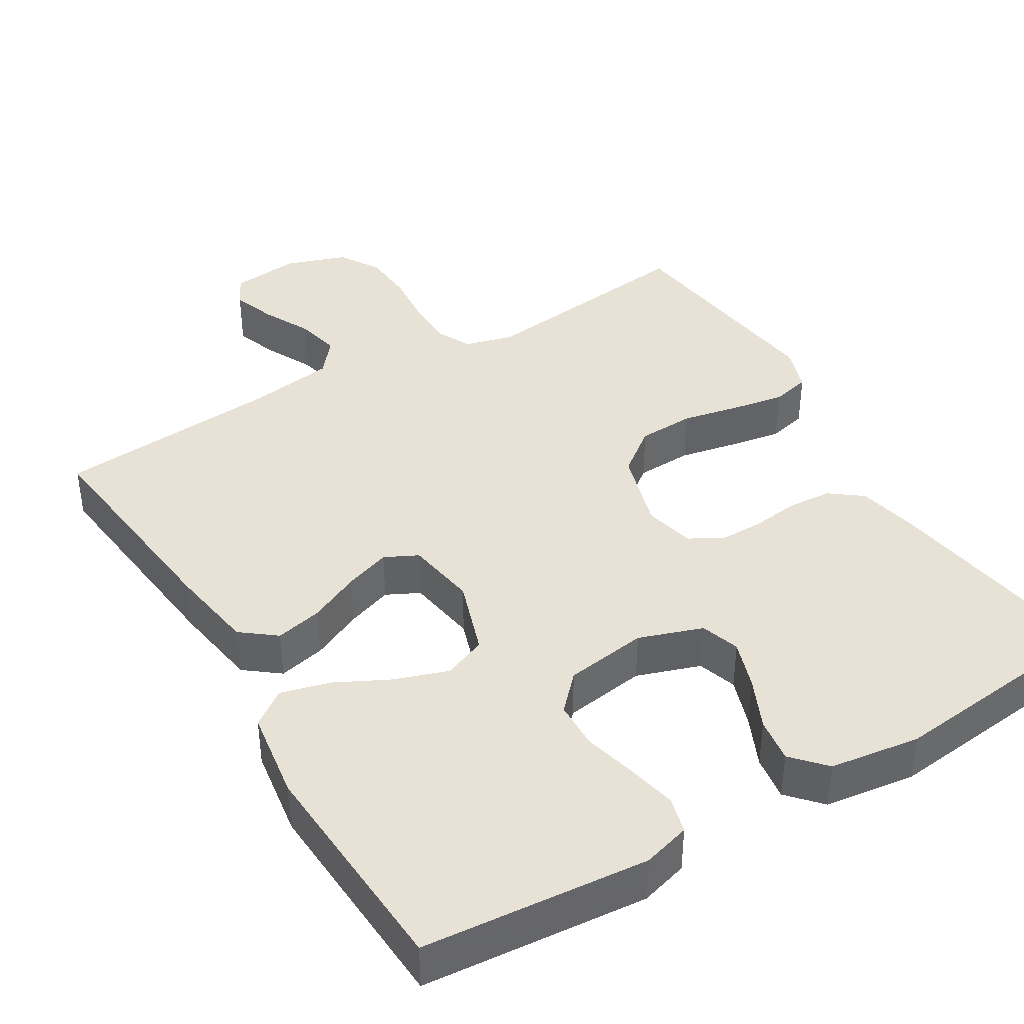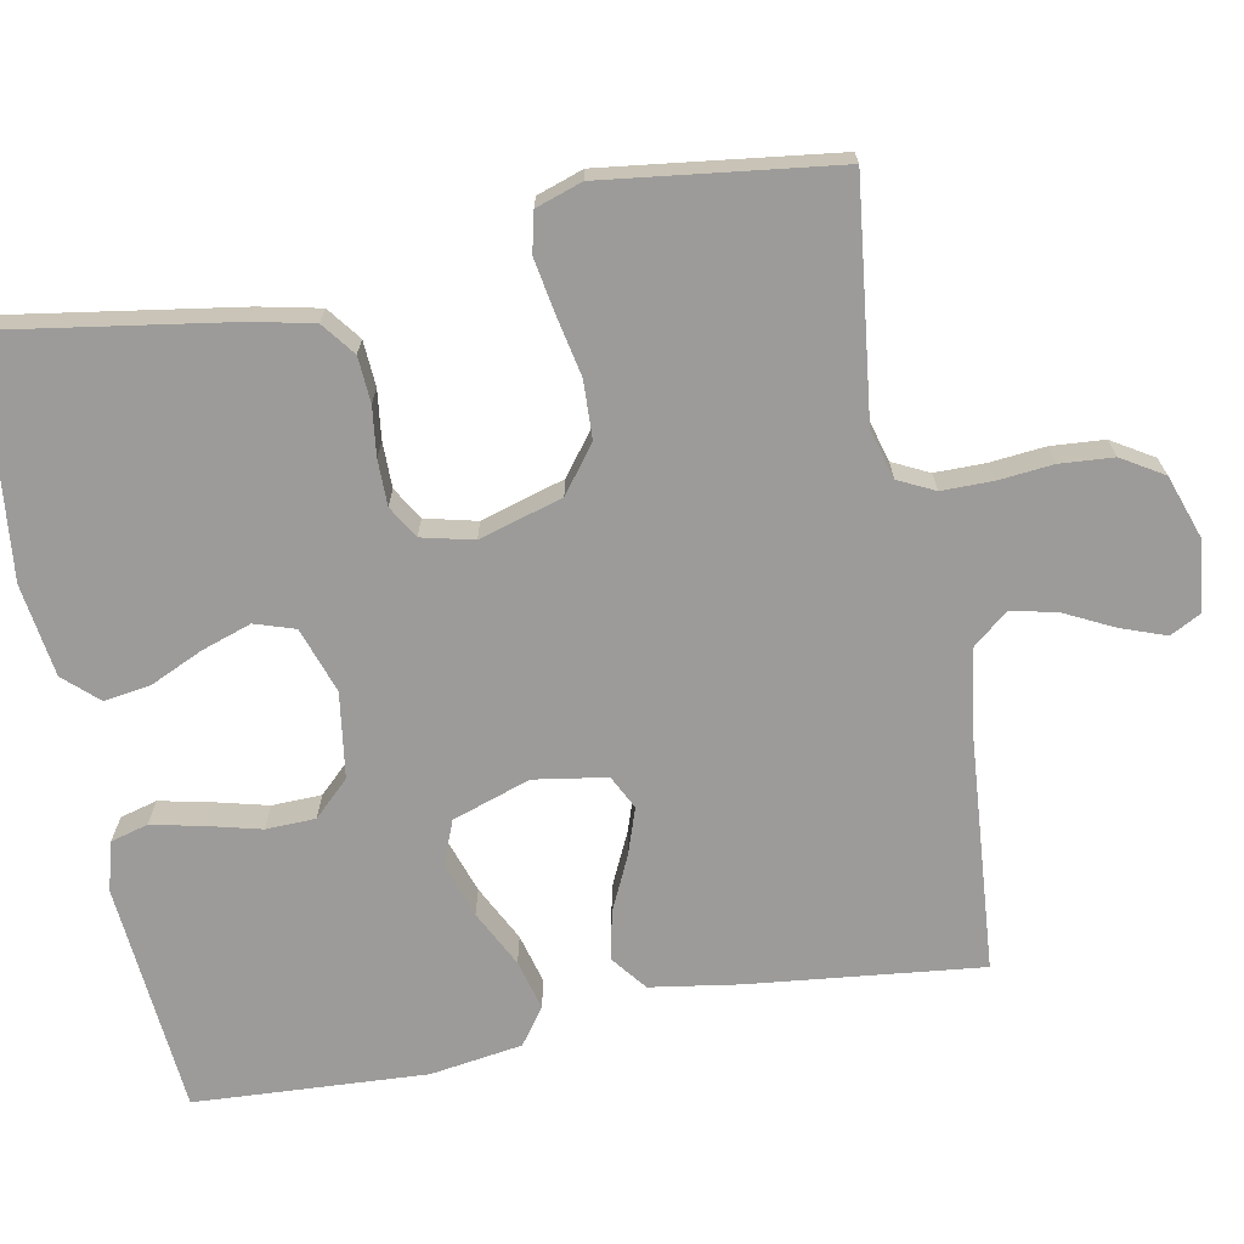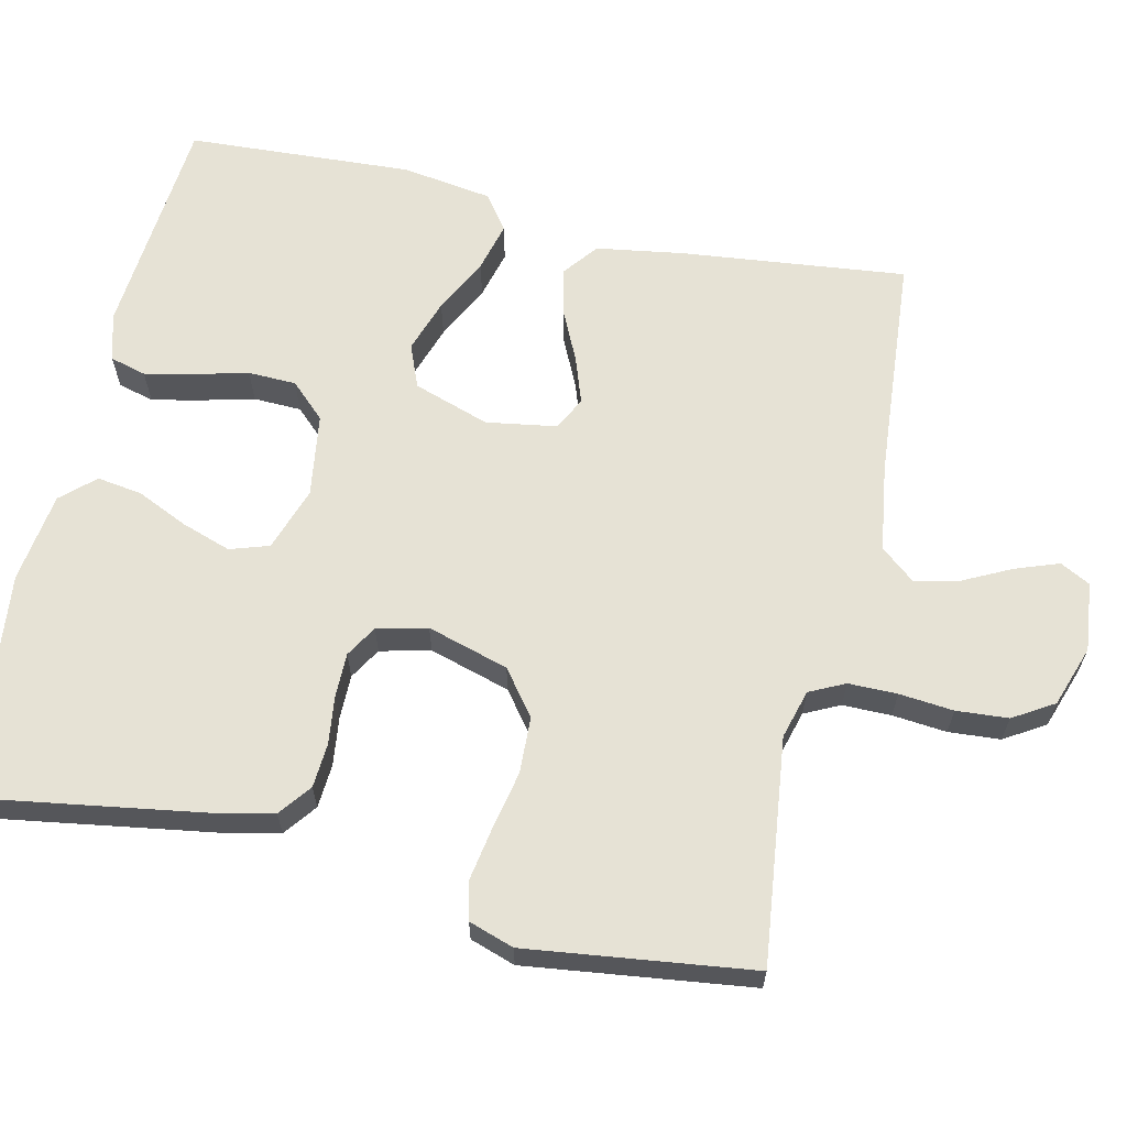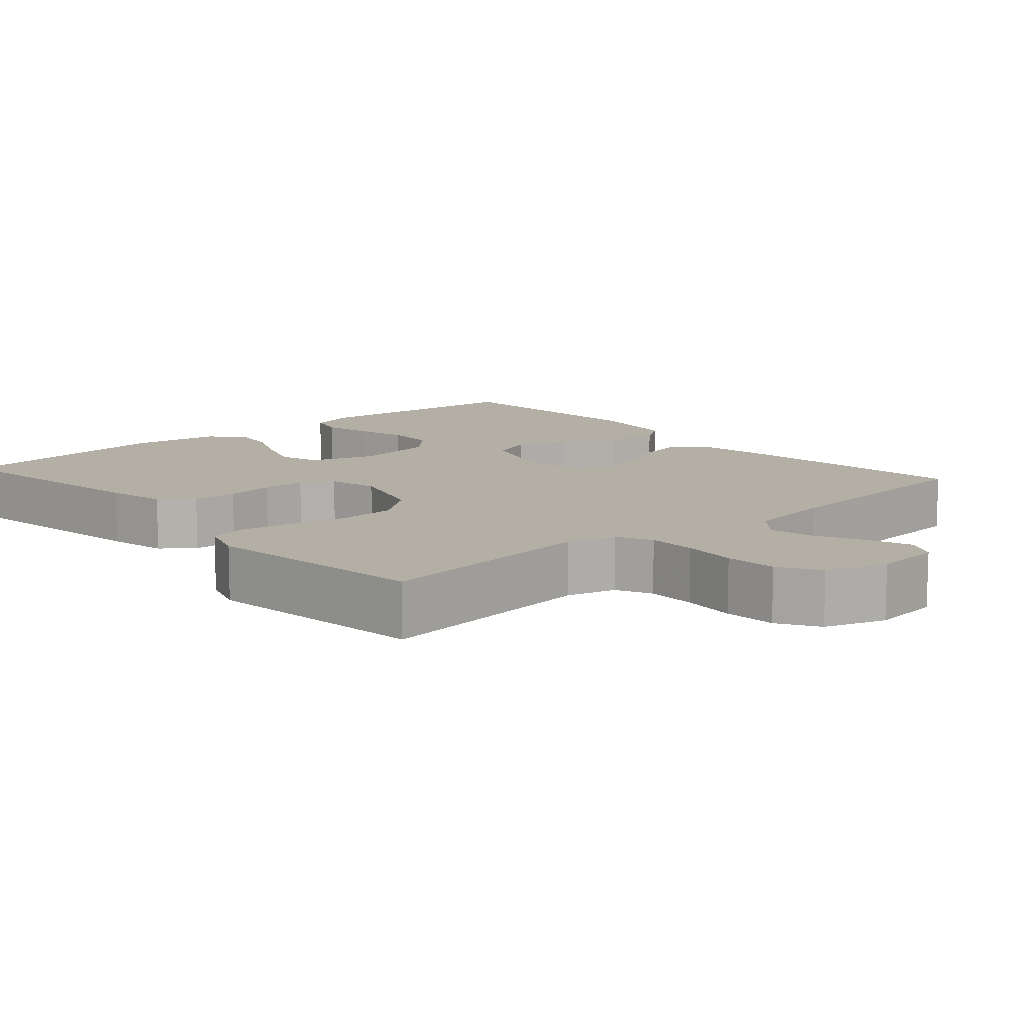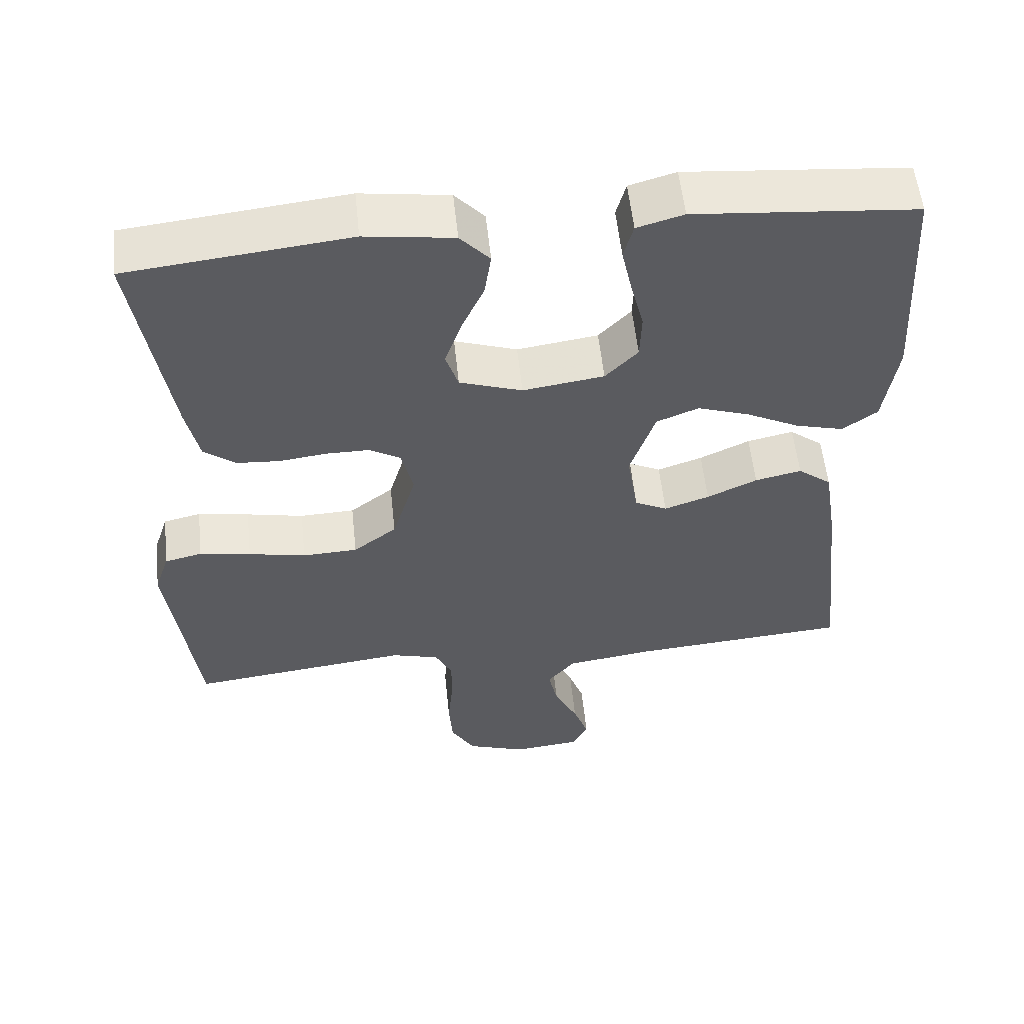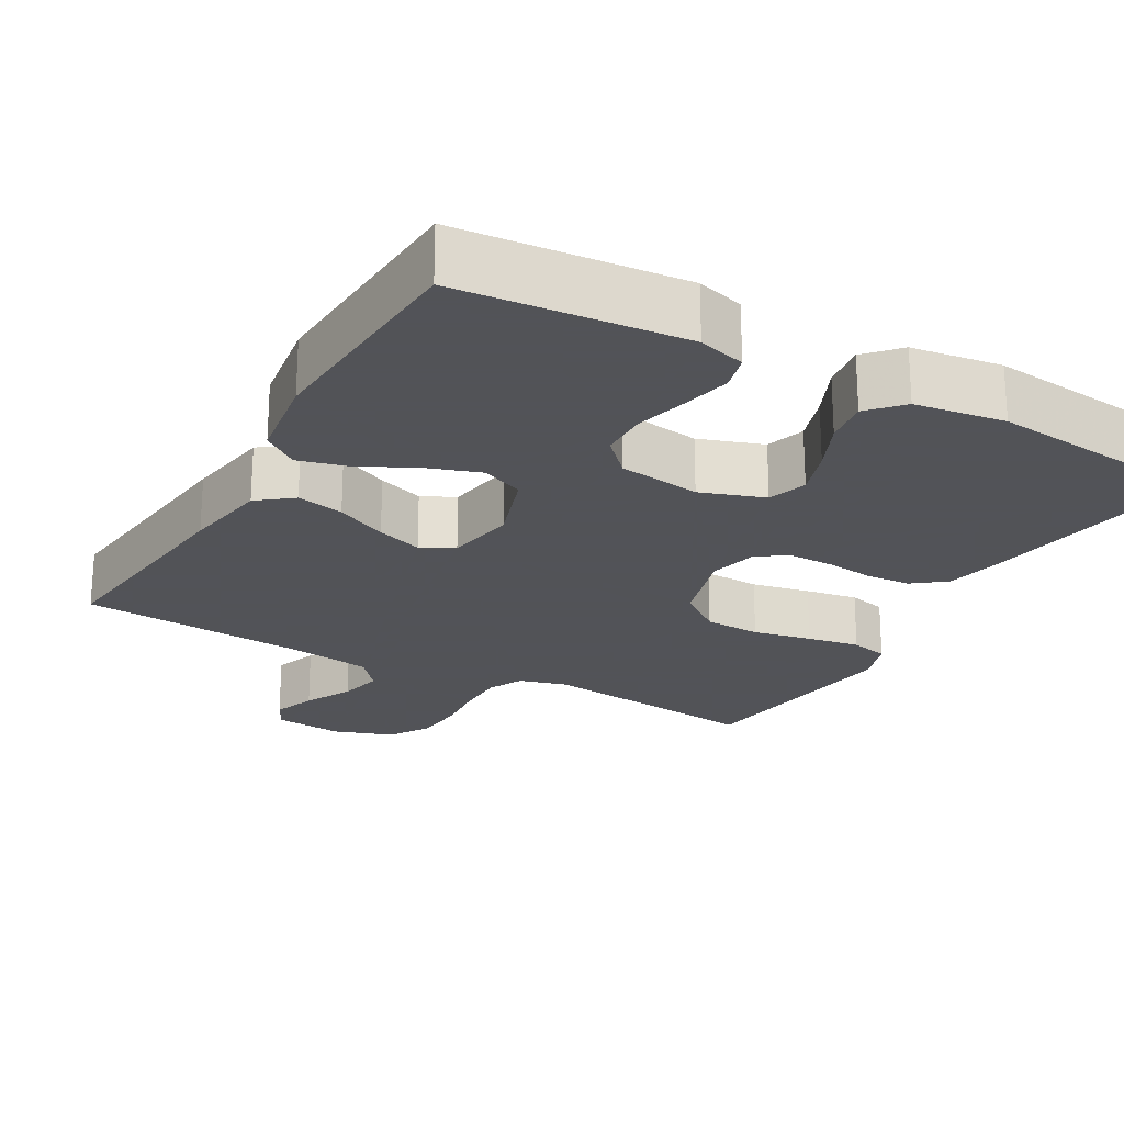
<metadata>
{"format":"obj","ext":"obj","renderer":"f3d","projection":"perspective","resolution":1024,"background":"white","views":[{"elev":40.5,"azim":-31.0,"up":"+Y"},{"elev":-69.7,"azim":100.8,"up":"+Y"},{"elev":64.0,"azim":102.7,"up":"+Y"},{"elev":11.3,"azim":138.5,"up":"+Y"},{"elev":55.9,"azim":174.0,"up":"+Z"},{"elev":-22.5,"azim":-29.5,"up":"+Y"}]}
</metadata>
<code>
v -0.5 0.07 0.5
v -0.2 0.07 0.526
v -0.137 0.07 0.508
v -0.124 0.07 0.46
v -0.138 0.07 0.395
v -0.156 0.07 0.324
v -0.154 0.07 0.26
v -0.11 0.07 0.214
v 0 0.07 0.198
v 0.085 0.07 0.227
v 0.102 0.07 0.279
v 0.08 0.07 0.344
v 0.049 0.07 0.412
v 0.04 0.07 0.472
v 0.08 0.07 0.516
v 0.2 0.07 0.533
v 0.5 0.07 0.5
v 0.453 0.07 0.2
v 0.436 0.07 0.121
v 0.393 0.07 0.088
v 0.334 0.07 0.084
v 0.27 0.07 0.092
v 0.211 0.07 0.092
v 0.169 0.07 0.067
v 0.153 0.07 0
v 0.185 0.07 -0.108
v 0.244 0.07 -0.153
v 0.319 0.07 -0.156
v 0.397 0.07 -0.14
v 0.467 0.07 -0.128
v 0.518 0.07 -0.14
v 0.538 0.07 -0.2
v 0.5 0.07 -0.5
v 0.2 0.07 -0.464
v 0.135 0.07 -0.482
v 0.112 0.07 -0.529
v 0.112 0.07 -0.594
v 0.119 0.07 -0.666
v 0.114 0.07 -0.735
v 0.081 0.07 -0.789
v 0 0.07 -0.817
v -0.092 0.07 -0.807
v -0.113 0.07 -0.767
v -0.092 0.07 -0.709
v -0.06 0.07 -0.645
v -0.047 0.07 -0.586
v -0.084 0.07 -0.541
v -0.2 0.07 -0.524
v -0.5 0.07 -0.5
v -0.467 0.07 -0.2
v -0.449 0.07 -0.085
v -0.403 0.07 -0.049
v -0.34 0.07 -0.063
v -0.272 0.07 -0.095
v -0.211 0.07 -0.116
v -0.167 0.07 -0.094
v -0.152 0.07 0
v -0.186 0.07 0.101
v -0.243 0.07 0.124
v -0.314 0.07 0.1
v -0.387 0.07 0.063
v -0.452 0.07 0.046
v -0.499 0.07 0.08
v -0.517 0.07 0.2
v -0.5 0 0.5
v -0.2 0 0.526
v -0.137 0 0.508
v -0.124 0 0.46
v -0.138 0 0.395
v -0.156 0 0.324
v -0.154 0 0.26
v -0.11 0 0.214
v 0 0 0.198
v 0.085 0 0.227
v 0.102 0 0.279
v 0.08 0 0.344
v 0.049 0 0.412
v 0.04 0 0.472
v 0.08 0 0.516
v 0.2 0 0.533
v 0.5 0 0.5
v 0.453 0 0.2
v 0.436 0 0.121
v 0.393 0 0.088
v 0.334 0 0.084
v 0.27 0 0.092
v 0.211 0 0.092
v 0.169 0 0.067
v 0.153 0 0
v 0.185 0 -0.108
v 0.244 0 -0.153
v 0.319 0 -0.156
v 0.397 0 -0.14
v 0.467 0 -0.128
v 0.518 0 -0.14
v 0.538 0 -0.2
v 0.5 0 -0.5
v 0.2 0 -0.464
v 0.135 0 -0.482
v 0.112 0 -0.529
v 0.112 0 -0.594
v 0.119 0 -0.666
v 0.114 0 -0.735
v 0.081 0 -0.789
v 0 0 -0.817
v -0.092 0 -0.807
v -0.113 0 -0.767
v -0.092 0 -0.709
v -0.06 0 -0.645
v -0.047 0 -0.586
v -0.084 0 -0.541
v -0.2 0 -0.524
v -0.5 0 -0.5
v -0.467 0 -0.2
v -0.449 0 -0.085
v -0.403 0 -0.049
v -0.34 0 -0.063
v -0.272 0 -0.095
v -0.211 0 -0.116
v -0.167 0 -0.094
v -0.152 0 0
v -0.186 0 0.101
v -0.243 0 0.124
v -0.314 0 0.1
v -0.387 0 0.063
v -0.452 0 0.046
v -0.499 0 0.08
v -0.517 0 0.2
f 60 61 62 63
f 59 60 63 64
f 51 52 53 54
f 51 54 55
f 48 49 50 51
f 47 48 51 55
f 46 47 55 56
f 42 43 44 45
f 42 45 46
f 41 42 46
f 40 41 46
f 37 38 39 40
f 36 37 40 46
f 35 36 46 56
f 31 32 33 34
f 28 29 30 31
f 28 31 34 35
f 19 20 21 22
f 19 22 23
f 18 19 23
f 17 18 23
f 16 17 23 24
f 12 13 14 15
f 11 12 15 16
f 10 11 16 24
f 3 4 5 6
f 1 2 3 6
f 59 64 1 6
f 58 59 6 7
f 57 58 7 8
f 56 57 8 9
f 27 28 35
f 26 27 35 56
f 25 26 56 9
f 9 10 24 25
f 127 126 125 124
f 128 127 124 123
f 118 117 116 115
f 119 118 115
f 115 114 113 112
f 119 115 112 111
f 120 119 111 110
f 109 108 107 106
f 110 109 106
f 110 106 105
f 110 105 104
f 104 103 102 101
f 110 104 101 100
f 120 110 100 99
f 98 97 96 95
f 95 94 93 92
f 99 98 95 92
f 86 85 84 83
f 87 86 83
f 87 83 82
f 87 82 81
f 88 87 81 80
f 79 78 77 76
f 80 79 76 75
f 88 80 75 74
f 70 69 68 67
f 70 67 66 65
f 70 65 128 123
f 71 70 123 122
f 72 71 122 121
f 73 72 121 120
f 99 92 91
f 120 99 91 90
f 73 120 90 89
f 89 88 74 73
f 1 65 66 2
f 2 66 67 3
f 3 67 68 4
f 4 68 69 5
f 5 69 70 6
f 6 70 71 7
f 7 71 72 8
f 8 72 73 9
f 9 73 74 10
f 10 74 75 11
f 11 75 76 12
f 12 76 77 13
f 13 77 78 14
f 14 78 79 15
f 15 79 80 16
f 16 80 81 17
f 17 81 82 18
f 18 82 83 19
f 19 83 84 20
f 20 84 85 21
f 21 85 86 22
f 22 86 87 23
f 23 87 88 24
f 24 88 89 25
f 25 89 90 26
f 26 90 91 27
f 27 91 92 28
f 28 92 93 29
f 29 93 94 30
f 30 94 95 31
f 31 95 96 32
f 32 96 97 33
f 33 97 98 34
f 34 98 99 35
f 35 99 100 36
f 36 100 101 37
f 37 101 102 38
f 38 102 103 39
f 39 103 104 40
f 40 104 105 41
f 41 105 106 42
f 42 106 107 43
f 43 107 108 44
f 44 108 109 45
f 45 109 110 46
f 46 110 111 47
f 47 111 112 48
f 48 112 113 49
f 49 113 114 50
f 50 114 115 51
f 51 115 116 52
f 52 116 117 53
f 53 117 118 54
f 54 118 119 55
f 55 119 120 56
f 56 120 121 57
f 57 121 122 58
f 58 122 123 59
f 59 123 124 60
f 60 124 125 61
f 61 125 126 62
f 62 126 127 63
f 63 127 128 64
f 64 128 65 1

</code>
